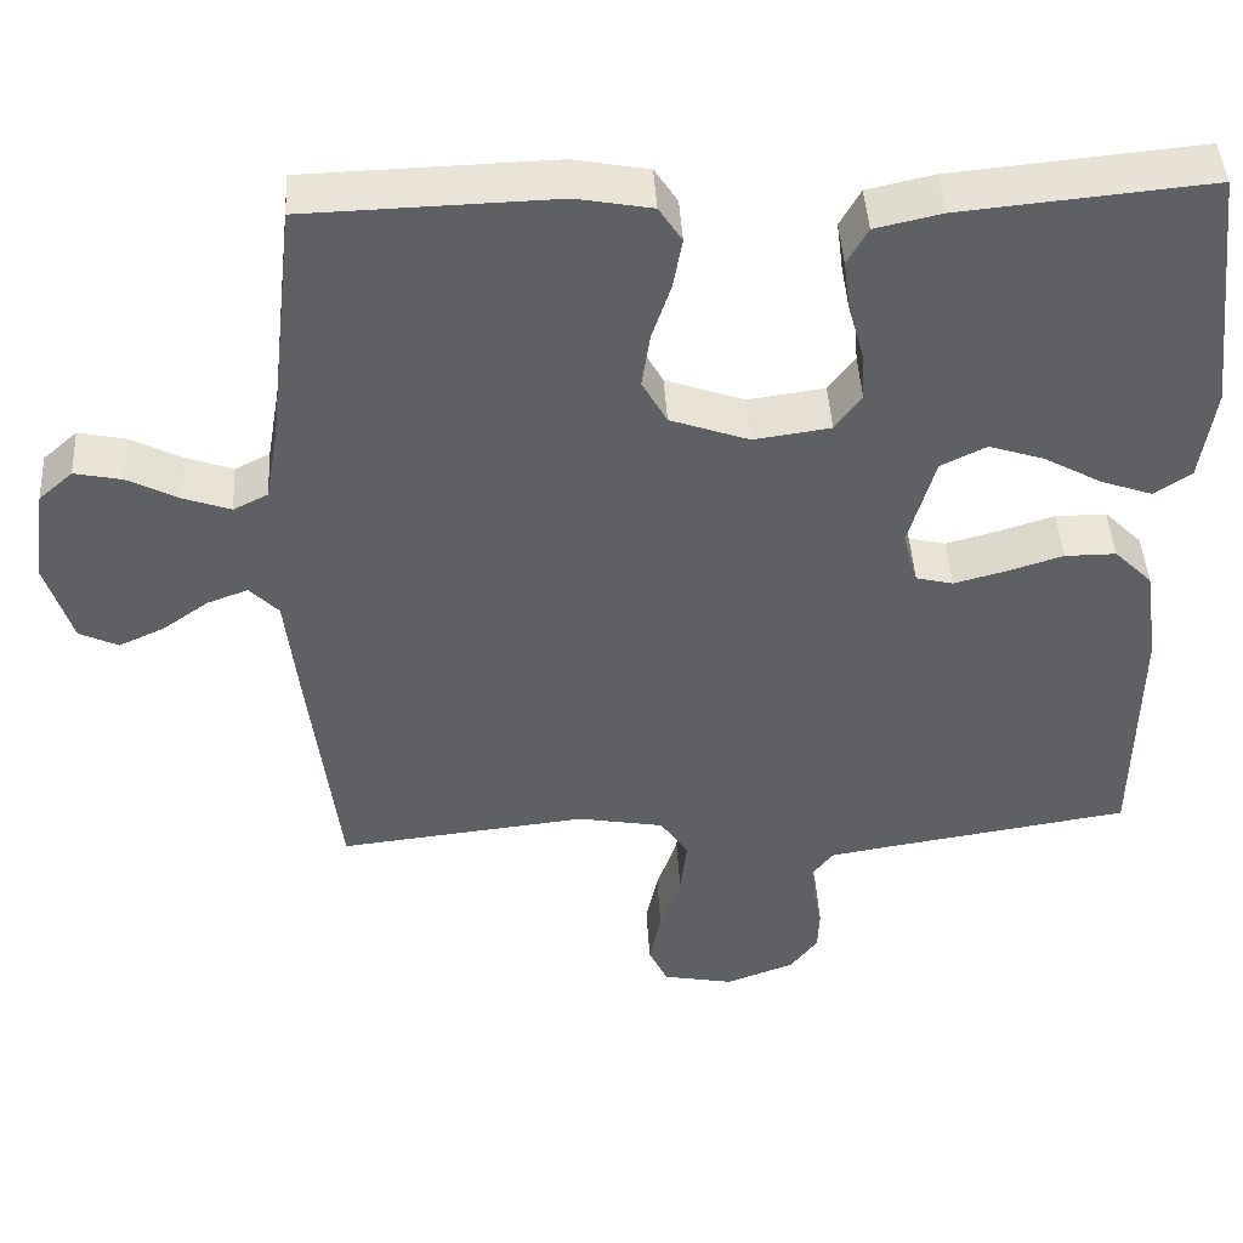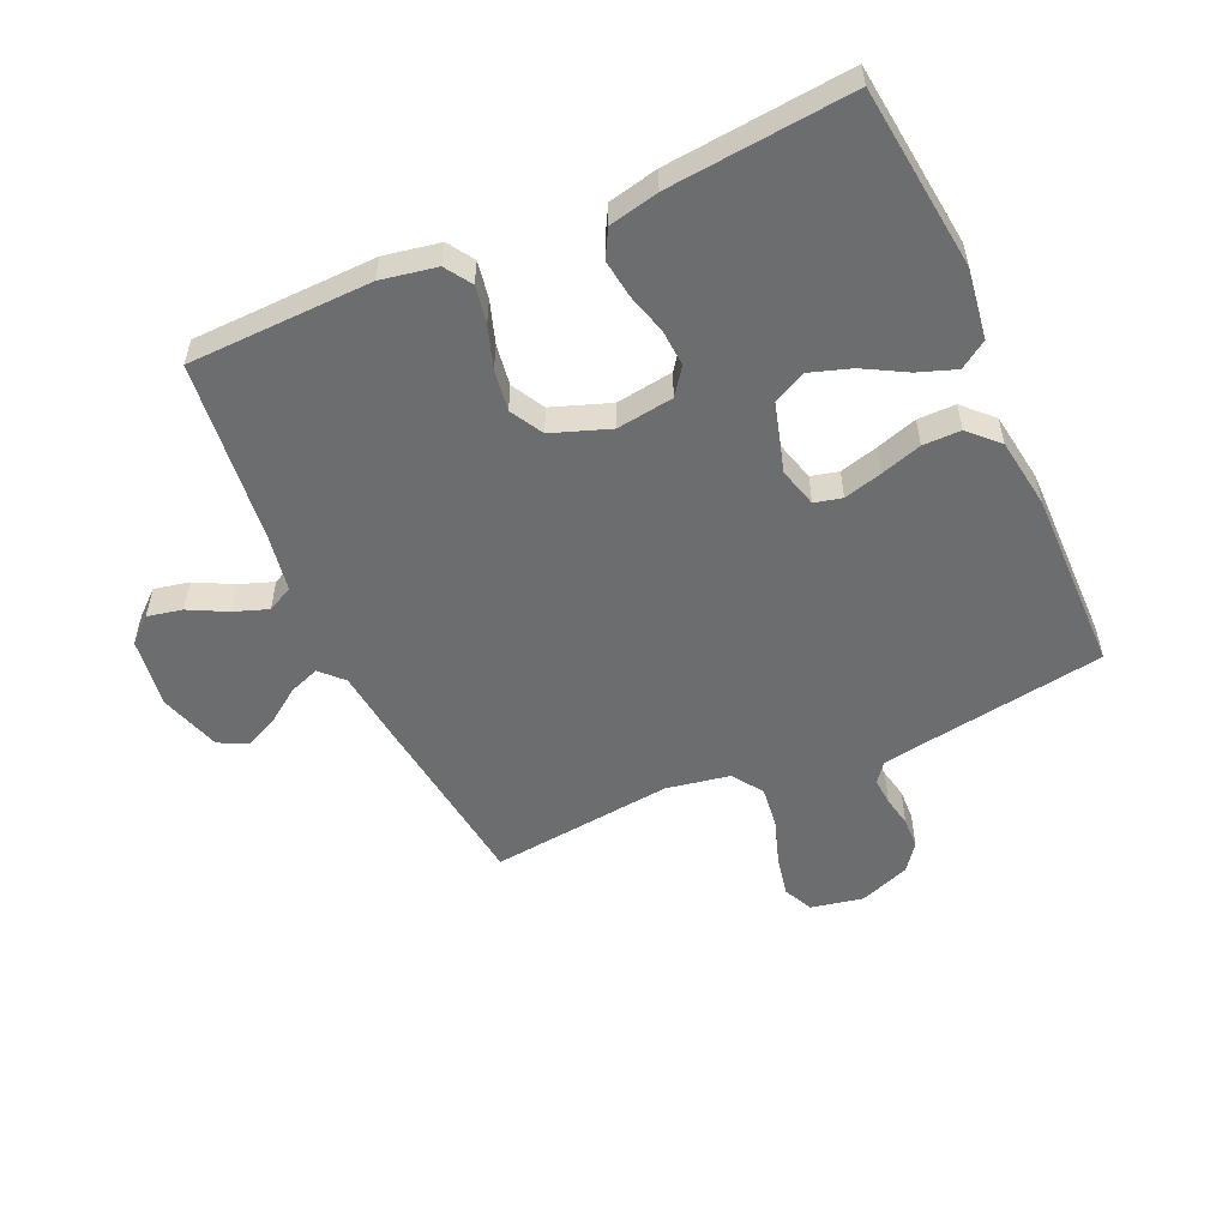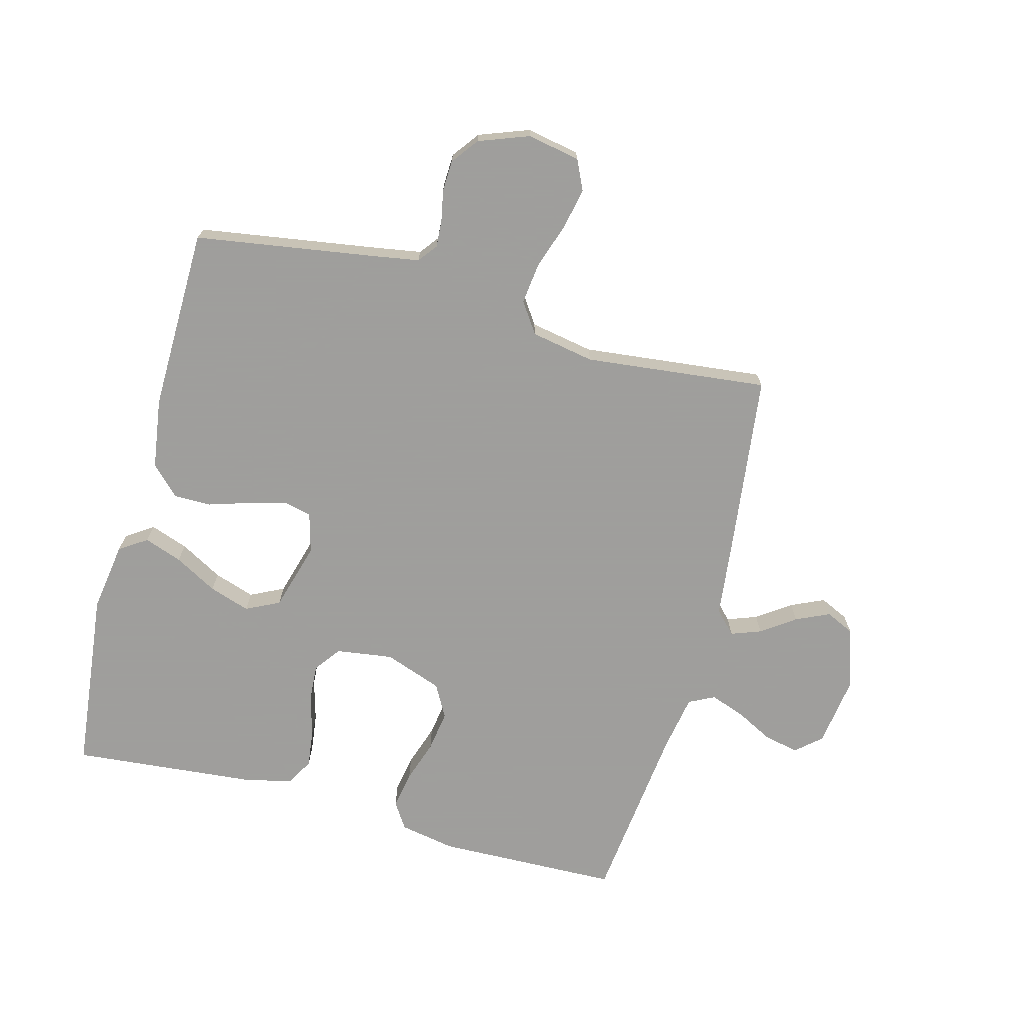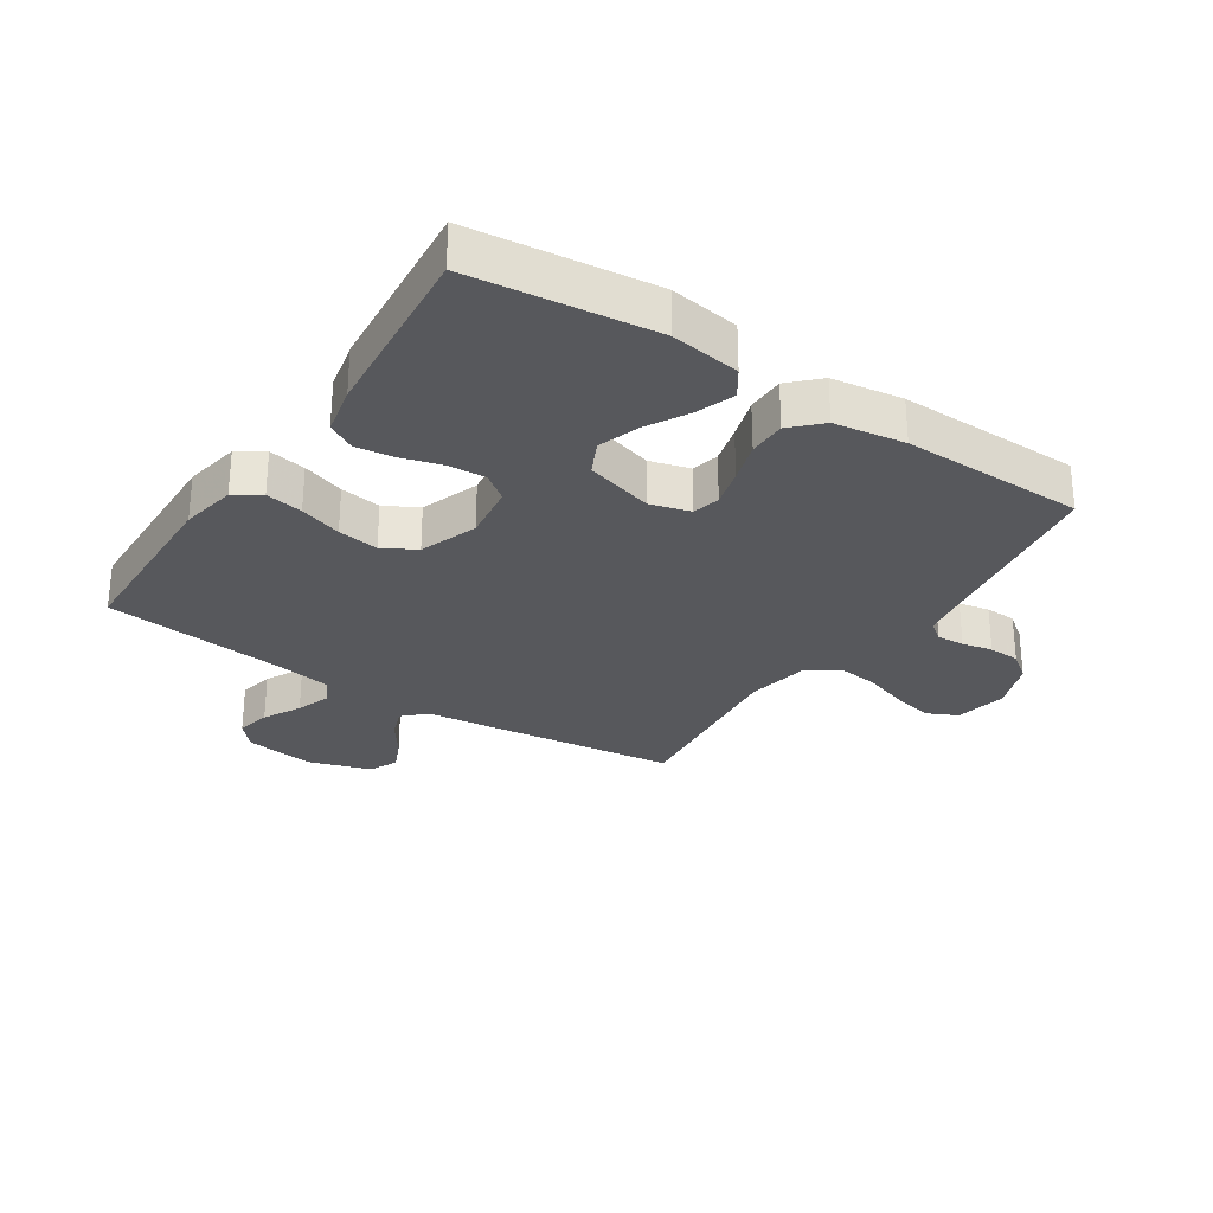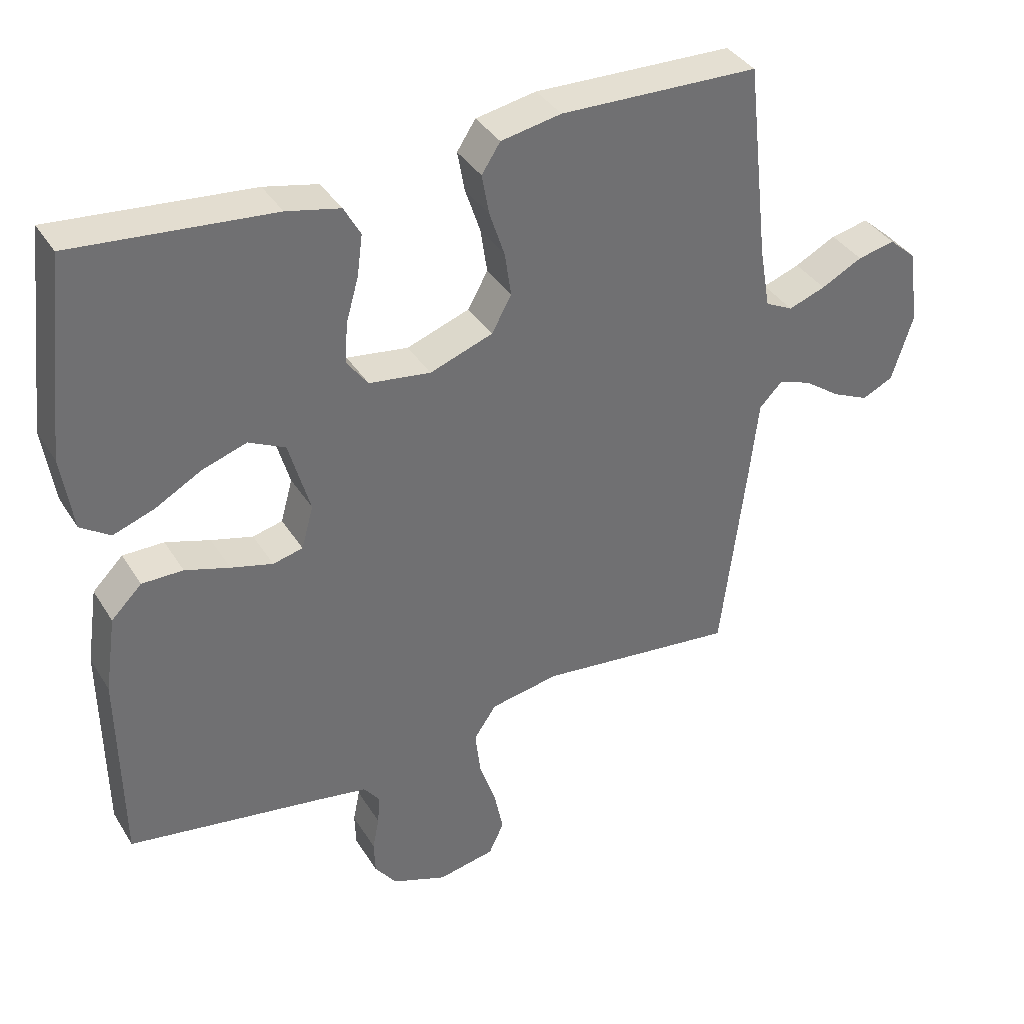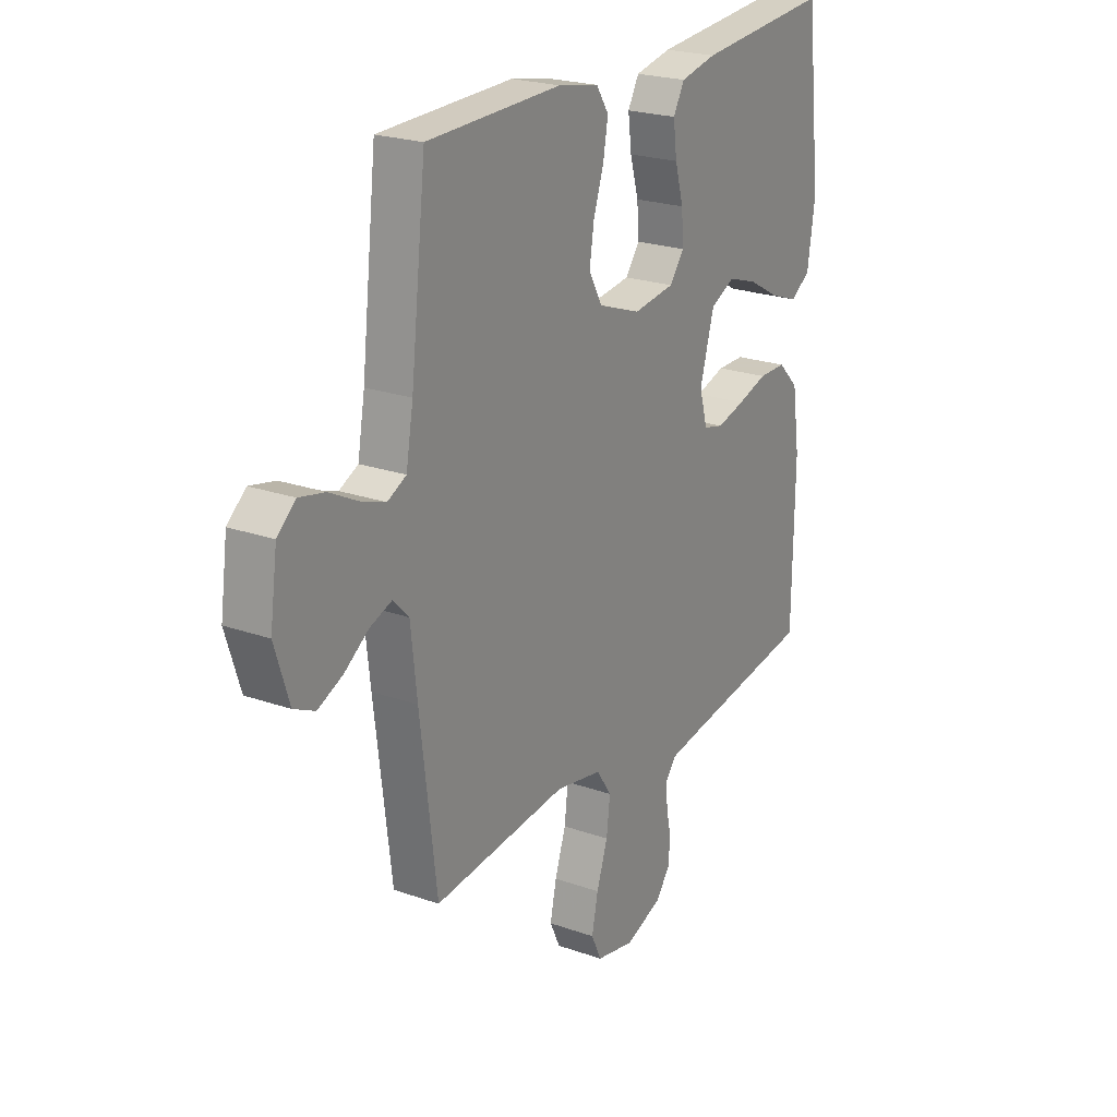
<metadata>
{"format":"obj","ext":"obj","renderer":"f3d","projection":"perspective","resolution":1024,"background":"white","views":[{"elev":44.4,"azim":-3.3,"up":"+Z"},{"elev":-53.9,"azim":24.2,"up":"+Y"},{"elev":-71.1,"azim":165.0,"up":"+Y"},{"elev":-28.5,"azim":56.6,"up":"+Y"},{"elev":37.3,"azim":151.7,"up":"+Z"},{"elev":22.6,"azim":-58.7,"up":"+Z"}]}
</metadata>
<code>
v -0.5 0.07 -0.5
v -0.537 0.07 -0.2
v -0.551 0.07 -0.077
v -0.586 0.07 -0.041
v -0.635 0.07 -0.059
v -0.69 0.07 -0.098
v -0.745 0.07 -0.123
v -0.792 0.07 -0.101
v -0.824 0.07 0
v -0.808 0.07 0.115
v -0.767 0.07 0.151
v -0.71 0.07 0.139
v -0.648 0.07 0.107
v -0.592 0.07 0.087
v -0.55 0.07 0.108
v -0.534 0.07 0.2
v -0.5 0.07 0.5
v -0.2 0.07 0.508
v -0.109 0.07 0.491
v -0.081 0.07 0.448
v -0.092 0.07 0.387
v -0.115 0.07 0.318
v -0.125 0.07 0.251
v -0.095 0.07 0.197
v 0 0.07 0.163
v 0.093 0.07 0.176
v 0.125 0.07 0.219
v 0.121 0.07 0.28
v 0.102 0.07 0.347
v 0.094 0.07 0.409
v 0.119 0.07 0.454
v 0.2 0.07 0.472
v 0.5 0.07 0.5
v 0.534 0.07 0.2
v 0.517 0.07 0.086
v 0.472 0.07 0.056
v 0.41 0.07 0.078
v 0.34 0.07 0.117
v 0.273 0.07 0.139
v 0.218 0.07 0.112
v 0.186 0.07 0
v 0.204 0.07 -0.065
v 0.249 0.07 -0.076
v 0.312 0.07 -0.059
v 0.379 0.07 -0.038
v 0.441 0.07 -0.038
v 0.487 0.07 -0.084
v 0.504 0.07 -0.2
v 0.5 0.07 -0.5
v 0.2 0.07 -0.547
v 0.129 0.07 -0.559
v 0.105 0.07 -0.59
v 0.108 0.07 -0.635
v 0.118 0.07 -0.685
v 0.116 0.07 -0.736
v 0.083 0.07 -0.78
v 0 0.07 -0.811
v -0.086 0.07 -0.794
v -0.109 0.07 -0.745
v -0.095 0.07 -0.678
v -0.07 0.07 -0.604
v -0.062 0.07 -0.536
v -0.096 0.07 -0.486
v -0.2 0.07 -0.467
v -0.5 0 -0.5
v -0.537 0 -0.2
v -0.551 0 -0.077
v -0.586 0 -0.041
v -0.635 0 -0.059
v -0.69 0 -0.098
v -0.745 0 -0.123
v -0.792 0 -0.101
v -0.824 0 0
v -0.808 0 0.115
v -0.767 0 0.151
v -0.71 0 0.139
v -0.648 0 0.107
v -0.592 0 0.087
v -0.55 0 0.108
v -0.534 0 0.2
v -0.5 0 0.5
v -0.2 0 0.508
v -0.109 0 0.491
v -0.081 0 0.448
v -0.092 0 0.387
v -0.115 0 0.318
v -0.125 0 0.251
v -0.095 0 0.197
v 0 0 0.163
v 0.093 0 0.176
v 0.125 0 0.219
v 0.121 0 0.28
v 0.102 0 0.347
v 0.094 0 0.409
v 0.119 0 0.454
v 0.2 0 0.472
v 0.5 0 0.5
v 0.534 0 0.2
v 0.517 0 0.086
v 0.472 0 0.056
v 0.41 0 0.078
v 0.34 0 0.117
v 0.273 0 0.139
v 0.218 0 0.112
v 0.186 0 0
v 0.204 0 -0.065
v 0.249 0 -0.076
v 0.312 0 -0.059
v 0.379 0 -0.038
v 0.441 0 -0.038
v 0.487 0 -0.084
v 0.504 0 -0.2
v 0.5 0 -0.5
v 0.2 0 -0.547
v 0.129 0 -0.559
v 0.105 0 -0.59
v 0.108 0 -0.635
v 0.118 0 -0.685
v 0.116 0 -0.736
v 0.083 0 -0.78
v 0 0 -0.811
v -0.086 0 -0.794
v -0.109 0 -0.745
v -0.095 0 -0.678
v -0.07 0 -0.604
v -0.062 0 -0.536
v -0.096 0 -0.486
v -0.2 0 -0.467
f 59 60 61
f 58 59 61
f 57 58 61
f 56 57 61
f 55 56 61
f 54 55 61
f 53 54 61
f 52 53 61 62
f 51 52 62 63
f 48 49 50
f 47 48 50
f 46 47 50
f 45 46 50
f 44 45 50
f 50 51 63
f 44 50 63
f 43 44 63
f 36 37 38
f 35 36 38
f 34 35 38
f 33 34 38
f 32 33 38
f 31 32 38
f 30 31 38
f 29 30 38
f 28 29 38
f 27 28 38 39
f 26 27 39 40
f 20 21 22
f 19 20 22
f 18 19 22
f 17 18 22
f 16 17 22
f 15 16 22 23
f 14 15 23 24
f 11 12 13
f 10 11 13
f 9 10 13
f 8 9 13
f 7 8 13
f 6 7 13
f 5 6 13
f 4 5 13 14
f 14 24 25
f 4 14 25
f 3 4 25
f 26 40 41
f 25 26 41
f 3 25 41
f 2 3 41
f 1 2 41
f 64 1 41
f 42 43 63 64
f 41 42 64
f 125 124 123
f 125 123 122
f 125 122 121
f 125 121 120
f 125 120 119
f 125 119 118
f 125 118 117
f 126 125 117 116
f 127 126 116 115
f 114 113 112
f 114 112 111
f 114 111 110
f 114 110 109
f 114 109 108
f 127 115 114
f 127 114 108
f 127 108 107
f 102 101 100
f 102 100 99
f 102 99 98
f 102 98 97
f 102 97 96
f 102 96 95
f 102 95 94
f 102 94 93
f 102 93 92
f 103 102 92 91
f 104 103 91 90
f 86 85 84
f 86 84 83
f 86 83 82
f 86 82 81
f 86 81 80
f 87 86 80 79
f 88 87 79 78
f 77 76 75
f 77 75 74
f 77 74 73
f 77 73 72
f 77 72 71
f 77 71 70
f 77 70 69
f 78 77 69 68
f 89 88 78
f 89 78 68
f 89 68 67
f 105 104 90
f 105 90 89
f 105 89 67
f 105 67 66
f 105 66 65
f 105 65 128
f 128 127 107 106
f 128 106 105
f 1 65 66 2
f 2 66 67 3
f 3 67 68 4
f 4 68 69 5
f 5 69 70 6
f 6 70 71 7
f 7 71 72 8
f 8 72 73 9
f 9 73 74 10
f 10 74 75 11
f 11 75 76 12
f 12 76 77 13
f 13 77 78 14
f 14 78 79 15
f 15 79 80 16
f 16 80 81 17
f 17 81 82 18
f 18 82 83 19
f 19 83 84 20
f 20 84 85 21
f 21 85 86 22
f 22 86 87 23
f 23 87 88 24
f 24 88 89 25
f 25 89 90 26
f 26 90 91 27
f 27 91 92 28
f 28 92 93 29
f 29 93 94 30
f 30 94 95 31
f 31 95 96 32
f 32 96 97 33
f 33 97 98 34
f 34 98 99 35
f 35 99 100 36
f 36 100 101 37
f 37 101 102 38
f 38 102 103 39
f 39 103 104 40
f 40 104 105 41
f 41 105 106 42
f 42 106 107 43
f 43 107 108 44
f 44 108 109 45
f 45 109 110 46
f 46 110 111 47
f 47 111 112 48
f 48 112 113 49
f 49 113 114 50
f 50 114 115 51
f 51 115 116 52
f 52 116 117 53
f 53 117 118 54
f 54 118 119 55
f 55 119 120 56
f 56 120 121 57
f 57 121 122 58
f 58 122 123 59
f 59 123 124 60
f 60 124 125 61
f 61 125 126 62
f 62 126 127 63
f 63 127 128 64
f 64 128 65 1

</code>
